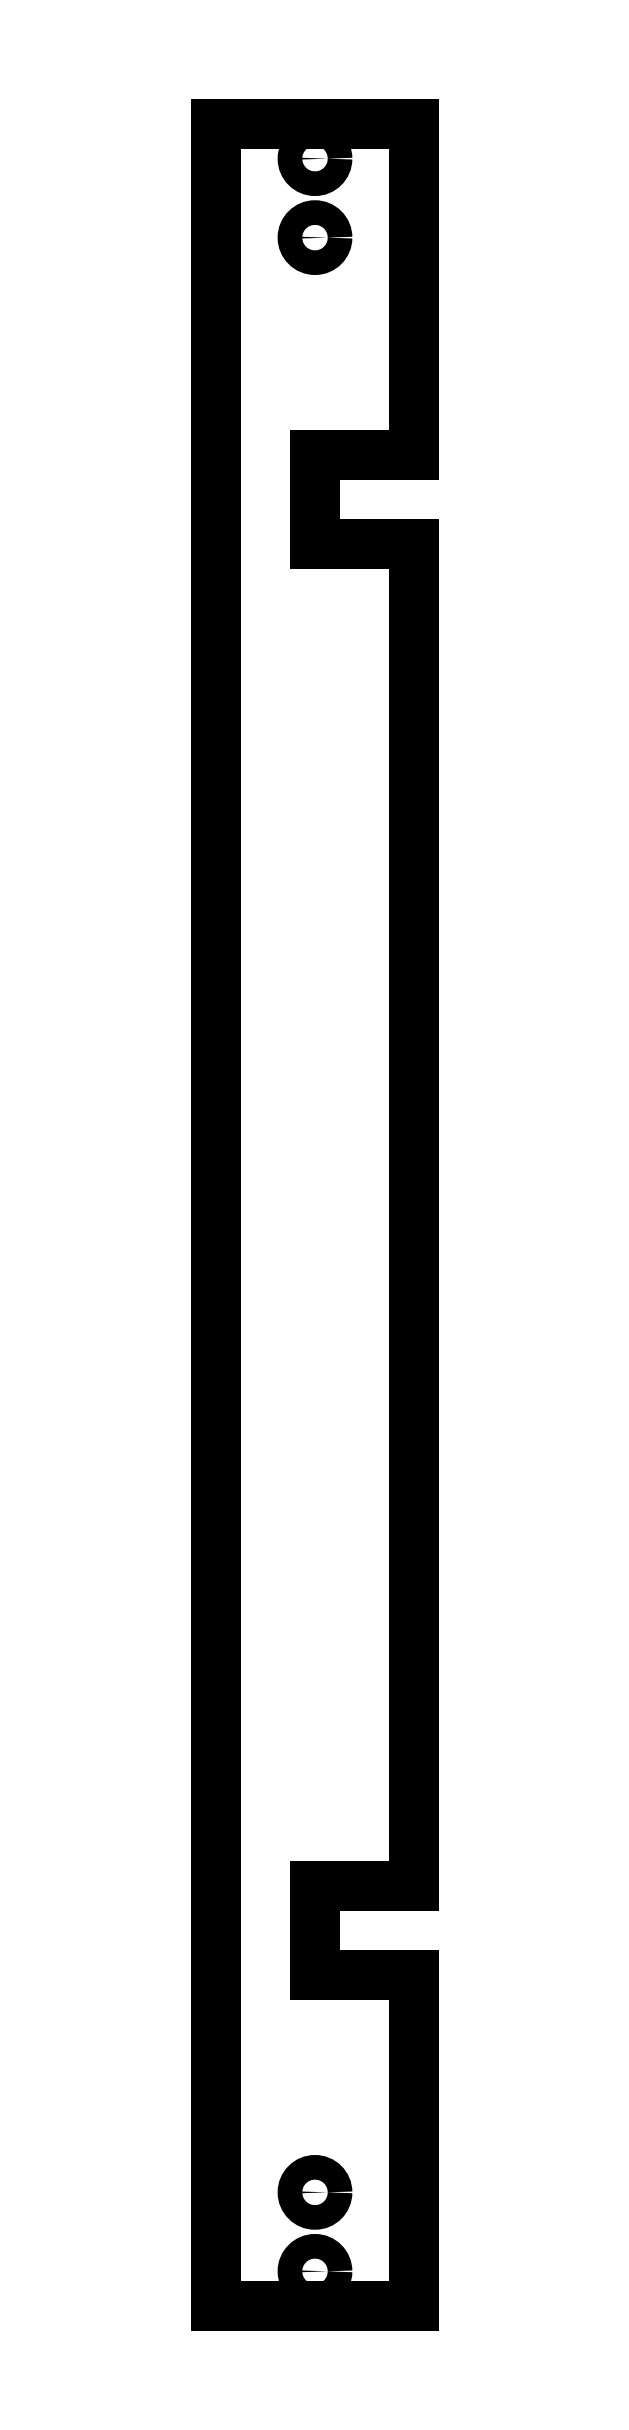
<metadata>
{"format":"dxf","ext":"dxf","renderer":"ezdxf+matplotlib","layout":"modelspace","background":"white","min_lineweight":24,"dpi":150}
</metadata>
<code>
0
SECTION
2
ENTITIES
0
INSERT
2
POCKET006022_PROJ
8
0
10
0
20
0
30
0
0
ENDSEC
0
EOF

</code>
